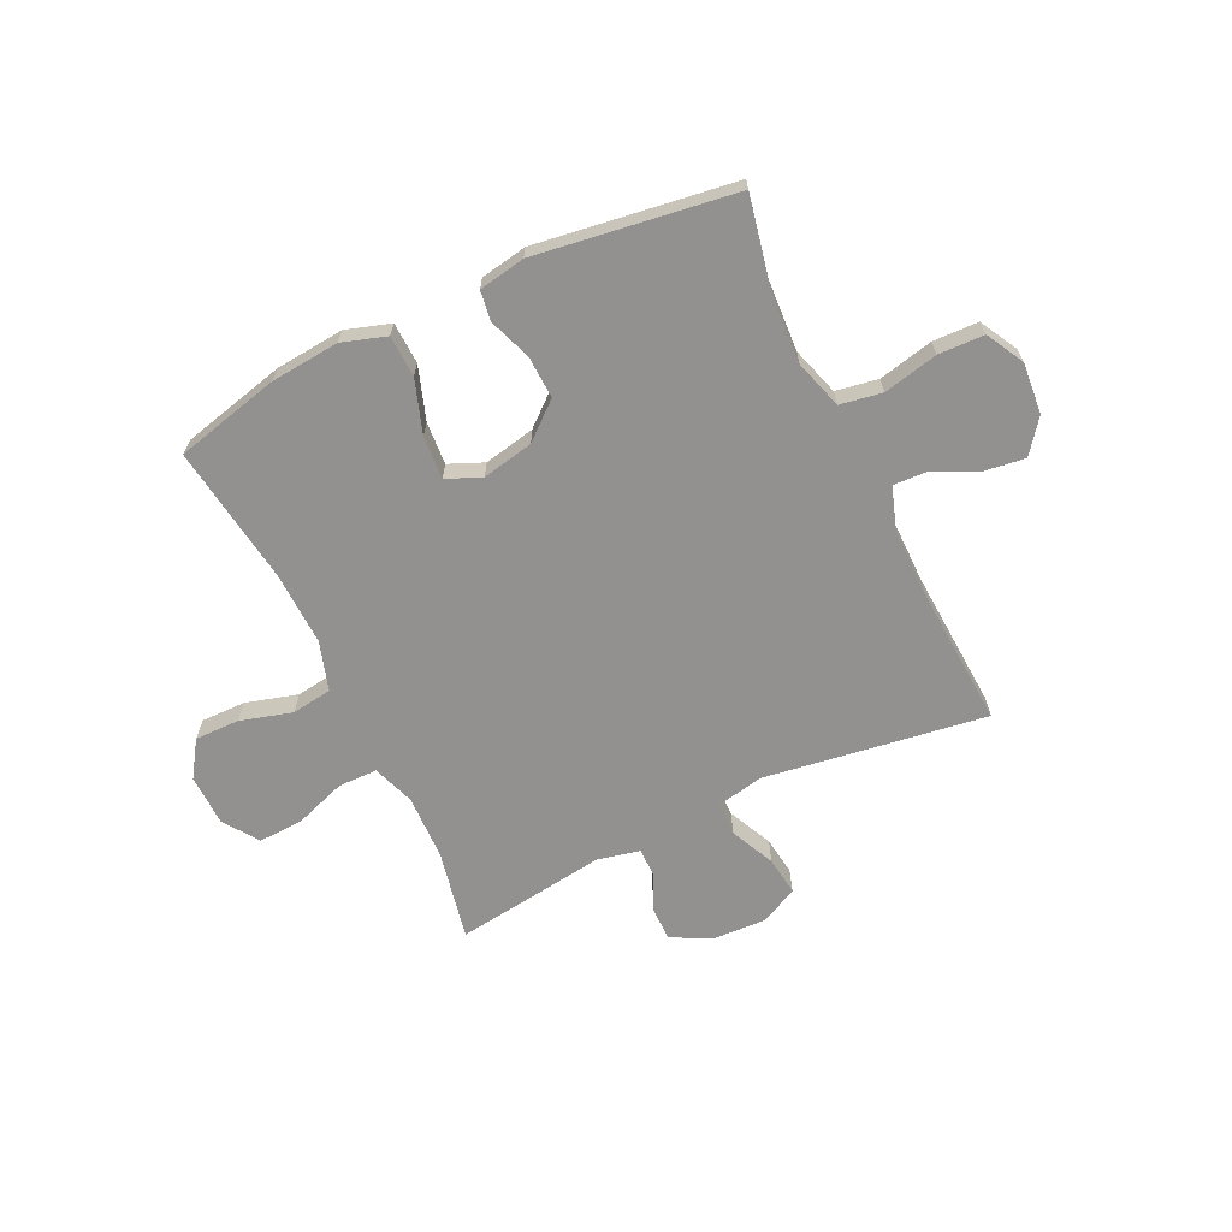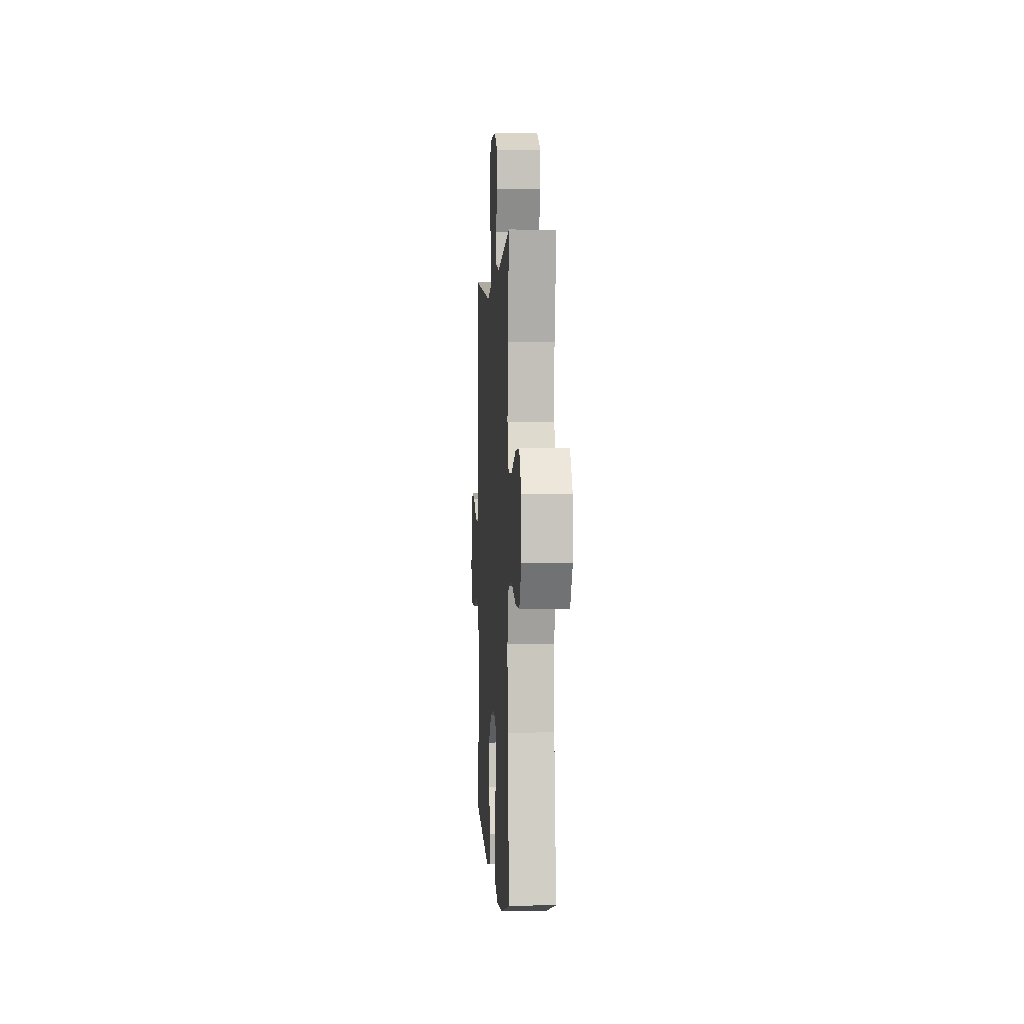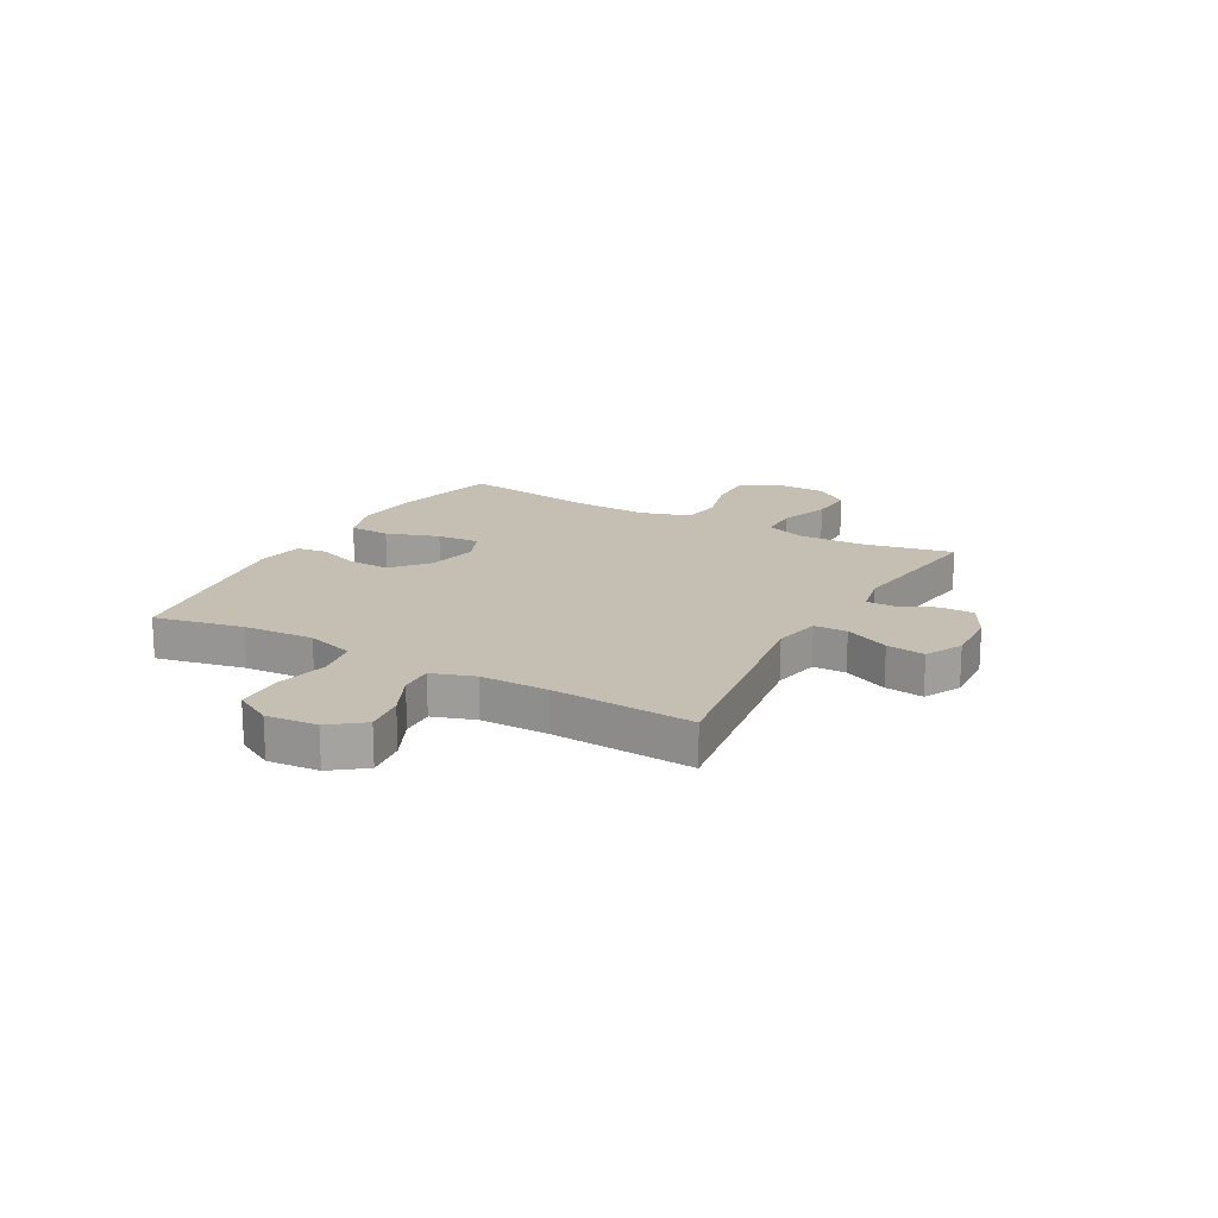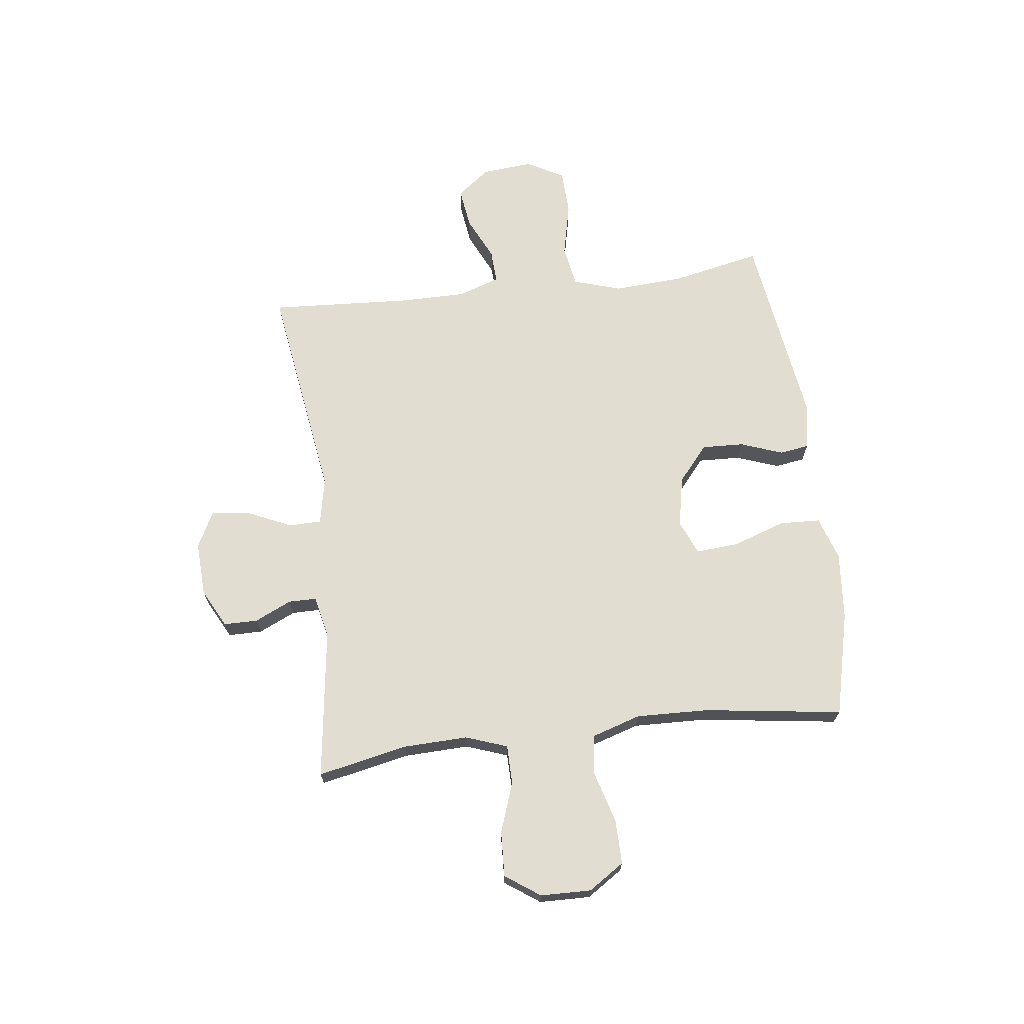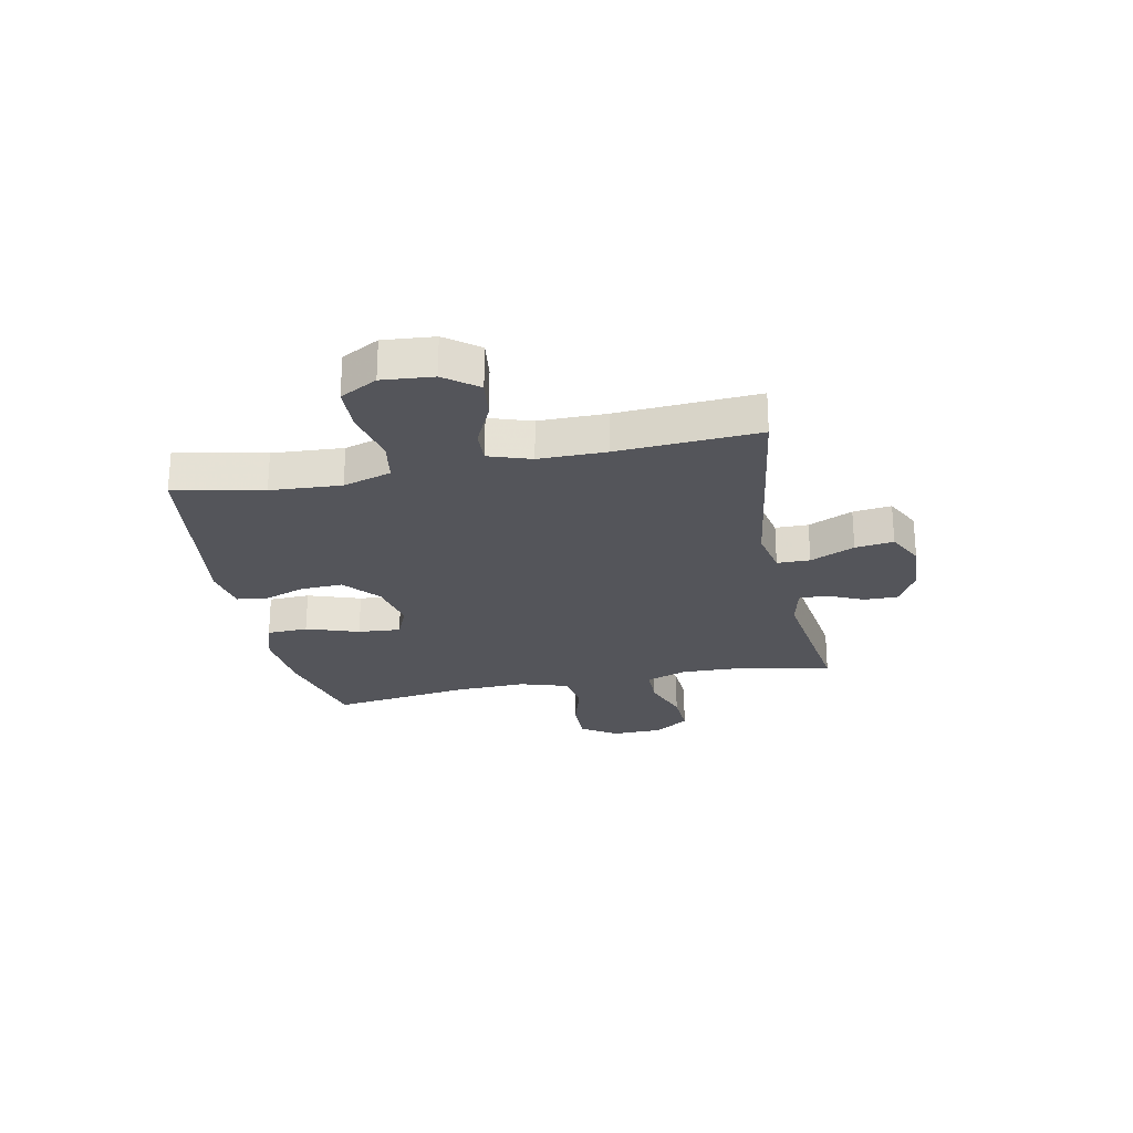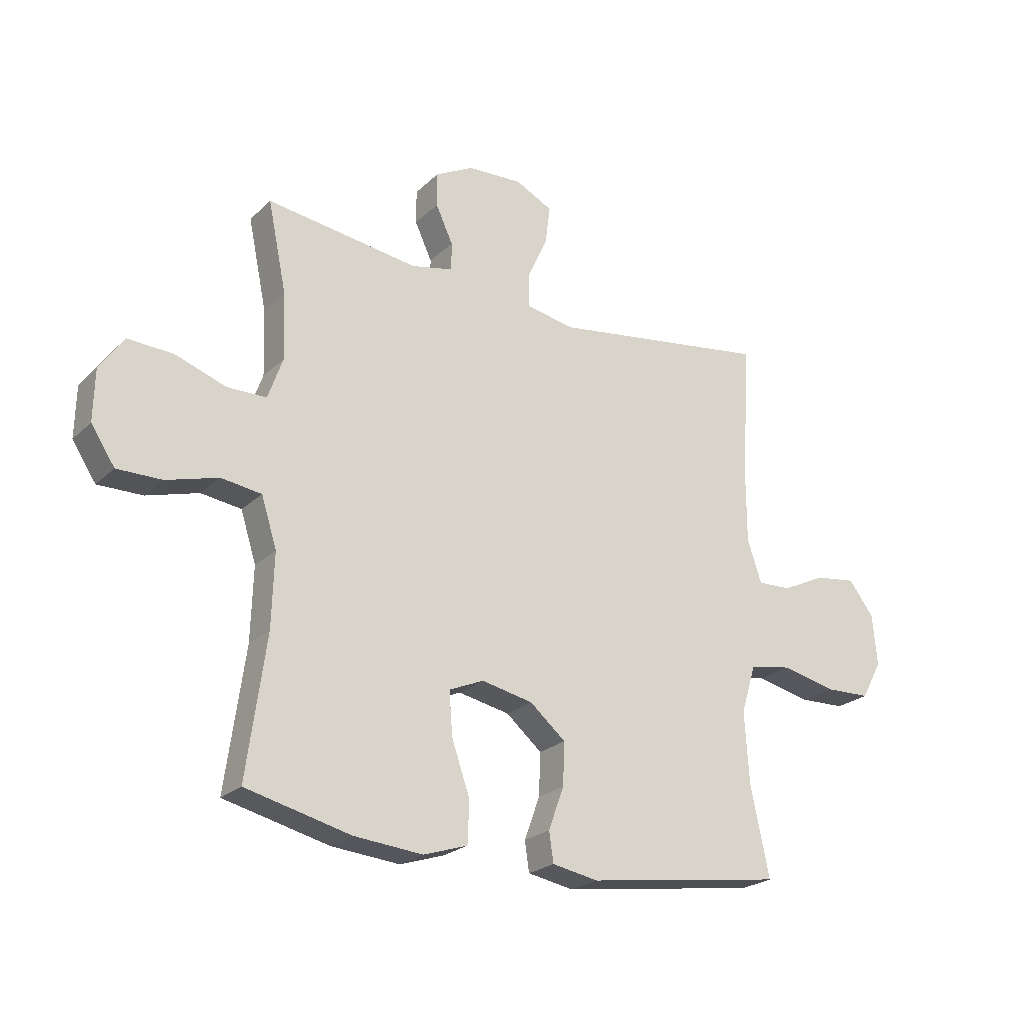
<metadata>
{"format":"obj","ext":"obj","renderer":"f3d","projection":"perspective","resolution":1024,"background":"white","views":[{"elev":-66.1,"azim":-154.4,"up":"+Y"},{"elev":1.3,"azim":86.5,"up":"+Z"},{"elev":17.6,"azim":-60.7,"up":"+Y"},{"elev":68.7,"azim":83.0,"up":"+Y"},{"elev":-25.0,"azim":-78.4,"up":"+Y"},{"elev":-23.4,"azim":146.7,"up":"+Z"}]}
</metadata>
<code>
v -0.5 0.07 0.5
v -0.099 0.07 0.44
v -0.013 0.07 0.457
v -0.012 0.07 0.517
v -0.049 0.07 0.598
v -0.058 0.07 0.668
v 0.009 0.07 0.702
v 0.109 0.07 0.697
v 0.179 0.07 0.66
v 0.179 0.07 0.598
v 0.148 0.07 0.531
v 0.148 0.07 0.48
v 0.224 0.07 0.463
v 0.5 0.07 0.5
v 0.466 0.07 0.336
v 0.462 0.07 0.218
v 0.489 0.07 0.142
v 0.56 0.07 0.141
v 0.652 0.07 0.173
v 0.734 0.07 0.177
v 0.778 0.07 0.114
v 0.78 0.07 0.021
v 0.737 0.07 -0.044
v 0.656 0.07 -0.043
v 0.562 0.07 -0.016
v 0.489 0.07 -0.026
v 0.461 0.07 -0.115
v 0.465 0.07 -0.247
v 0.5 0.07 -0.5
v 0.31 0.07 -0.546
v 0.186 0.07 -0.557
v 0.106 0.07 -0.531
v 0.103 0.07 -0.456
v 0.136 0.07 -0.36
v 0.142 0.07 -0.282
v 0.079 0.07 -0.255
v -0.014 0.07 -0.274
v -0.079 0.07 -0.329
v -0.076 0.07 -0.406
v -0.048 0.07 -0.483
v -0.056 0.07 -0.537
v -0.14 0.07 -0.552
v -0.5 0.07 -0.5
v -0.466 0.07 -0.338
v -0.458 0.07 -0.209
v -0.485 0.07 -0.121
v -0.561 0.07 -0.108
v -0.66 0.07 -0.13
v -0.743 0.07 -0.127
v -0.78 0.07 -0.059
v -0.772 0.07 0.034
v -0.726 0.07 0.094
v -0.652 0.07 0.084
v -0.572 0.07 0.046
v -0.511 0.07 0.043
v -0.485 0.07 0.12
v -0.485 0.07 0.243
v -0.5 0 0.5
v -0.099 0 0.44
v -0.013 0 0.457
v -0.012 0 0.517
v -0.049 0 0.598
v -0.058 0 0.668
v 0.009 0 0.702
v 0.109 0 0.697
v 0.179 0 0.66
v 0.179 0 0.598
v 0.148 0 0.531
v 0.148 0 0.48
v 0.224 0 0.463
v 0.5 0 0.5
v 0.466 0 0.336
v 0.462 0 0.218
v 0.489 0 0.142
v 0.56 0 0.141
v 0.652 0 0.173
v 0.734 0 0.177
v 0.778 0 0.114
v 0.78 0 0.021
v 0.737 0 -0.044
v 0.656 0 -0.043
v 0.562 0 -0.016
v 0.489 0 -0.026
v 0.461 0 -0.115
v 0.465 0 -0.247
v 0.5 0 -0.5
v 0.31 0 -0.546
v 0.186 0 -0.557
v 0.106 0 -0.531
v 0.103 0 -0.456
v 0.136 0 -0.36
v 0.142 0 -0.282
v 0.079 0 -0.255
v -0.014 0 -0.274
v -0.079 0 -0.329
v -0.076 0 -0.406
v -0.048 0 -0.483
v -0.056 0 -0.537
v -0.14 0 -0.552
v -0.5 0 -0.5
v -0.466 0 -0.338
v -0.458 0 -0.209
v -0.485 0 -0.121
v -0.561 0 -0.108
v -0.66 0 -0.13
v -0.743 0 -0.127
v -0.78 0 -0.059
v -0.772 0 0.034
v -0.726 0 0.094
v -0.652 0 0.084
v -0.572 0 0.046
v -0.511 0 0.043
v -0.485 0 0.12
v -0.485 0 0.243
f 51 52 53 54
f 51 54 55
f 50 51 55
f 47 48 49 50
f 46 47 50 55
f 45 46 55 56
f 41 42 43 44
f 39 40 41 44
f 38 39 44 45
f 37 38 45 56
f 31 32 33 34
f 31 34 35
f 28 29 30 31
f 27 28 31 35
f 26 27 35 36
f 22 23 24 25
f 22 25 26
f 21 22 26
f 18 19 20 21
f 17 18 21 26
f 16 17 26 36
f 13 14 15
f 12 13 15 16
f 8 9 10 11
f 8 11 12
f 7 8 12
f 4 5 6 7
f 3 4 7 12
f 2 3 12 16
f 57 1 2 16
f 37 56 57
f 16 36 37 57
f 111 110 109 108
f 112 111 108
f 112 108 107
f 107 106 105 104
f 112 107 104 103
f 113 112 103 102
f 101 100 99 98
f 101 98 97 96
f 102 101 96 95
f 113 102 95 94
f 91 90 89 88
f 92 91 88
f 88 87 86 85
f 92 88 85 84
f 93 92 84 83
f 82 81 80 79
f 83 82 79
f 83 79 78
f 78 77 76 75
f 83 78 75 74
f 93 83 74 73
f 72 71 70
f 73 72 70 69
f 68 67 66 65
f 69 68 65
f 69 65 64
f 64 63 62 61
f 69 64 61 60
f 73 69 60 59
f 73 59 58 114
f 114 113 94
f 114 94 93 73
f 1 58 59 2
f 2 59 60 3
f 3 60 61 4
f 4 61 62 5
f 5 62 63 6
f 6 63 64 7
f 7 64 65 8
f 8 65 66 9
f 9 66 67 10
f 10 67 68 11
f 11 68 69 12
f 12 69 70 13
f 13 70 71 14
f 14 71 72 15
f 15 72 73 16
f 16 73 74 17
f 17 74 75 18
f 18 75 76 19
f 19 76 77 20
f 20 77 78 21
f 21 78 79 22
f 22 79 80 23
f 23 80 81 24
f 24 81 82 25
f 25 82 83 26
f 26 83 84 27
f 27 84 85 28
f 28 85 86 29
f 29 86 87 30
f 30 87 88 31
f 31 88 89 32
f 32 89 90 33
f 33 90 91 34
f 34 91 92 35
f 35 92 93 36
f 36 93 94 37
f 37 94 95 38
f 38 95 96 39
f 39 96 97 40
f 40 97 98 41
f 41 98 99 42
f 42 99 100 43
f 43 100 101 44
f 44 101 102 45
f 45 102 103 46
f 46 103 104 47
f 47 104 105 48
f 48 105 106 49
f 49 106 107 50
f 50 107 108 51
f 51 108 109 52
f 52 109 110 53
f 53 110 111 54
f 54 111 112 55
f 55 112 113 56
f 56 113 114 57
f 57 114 58 1

</code>
